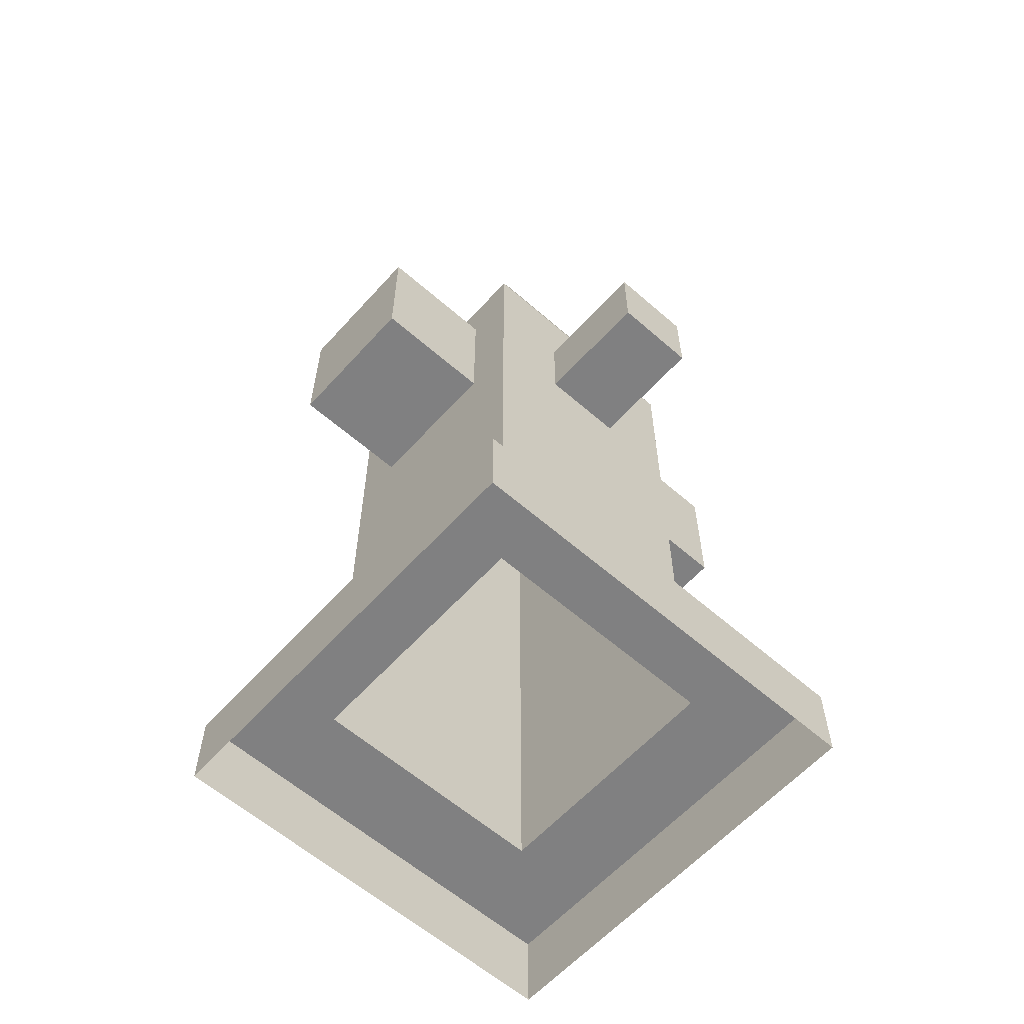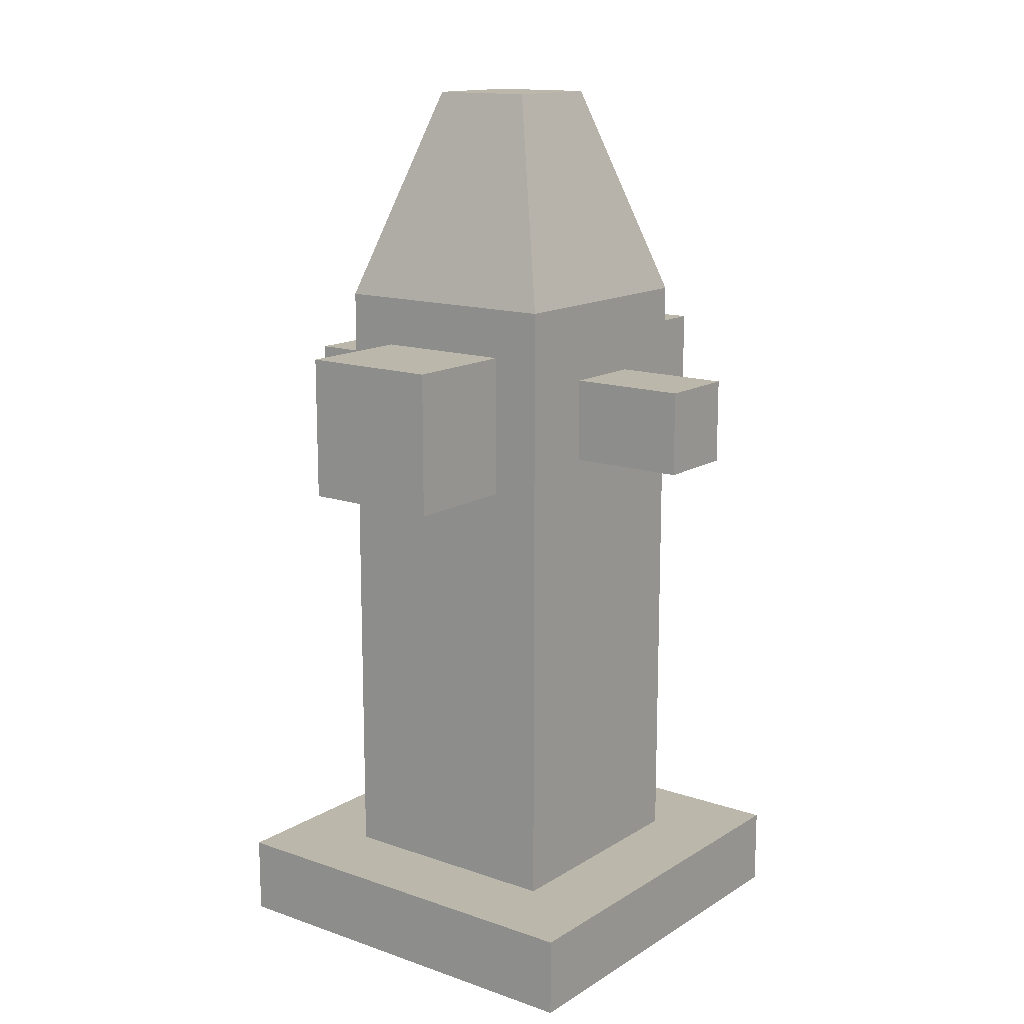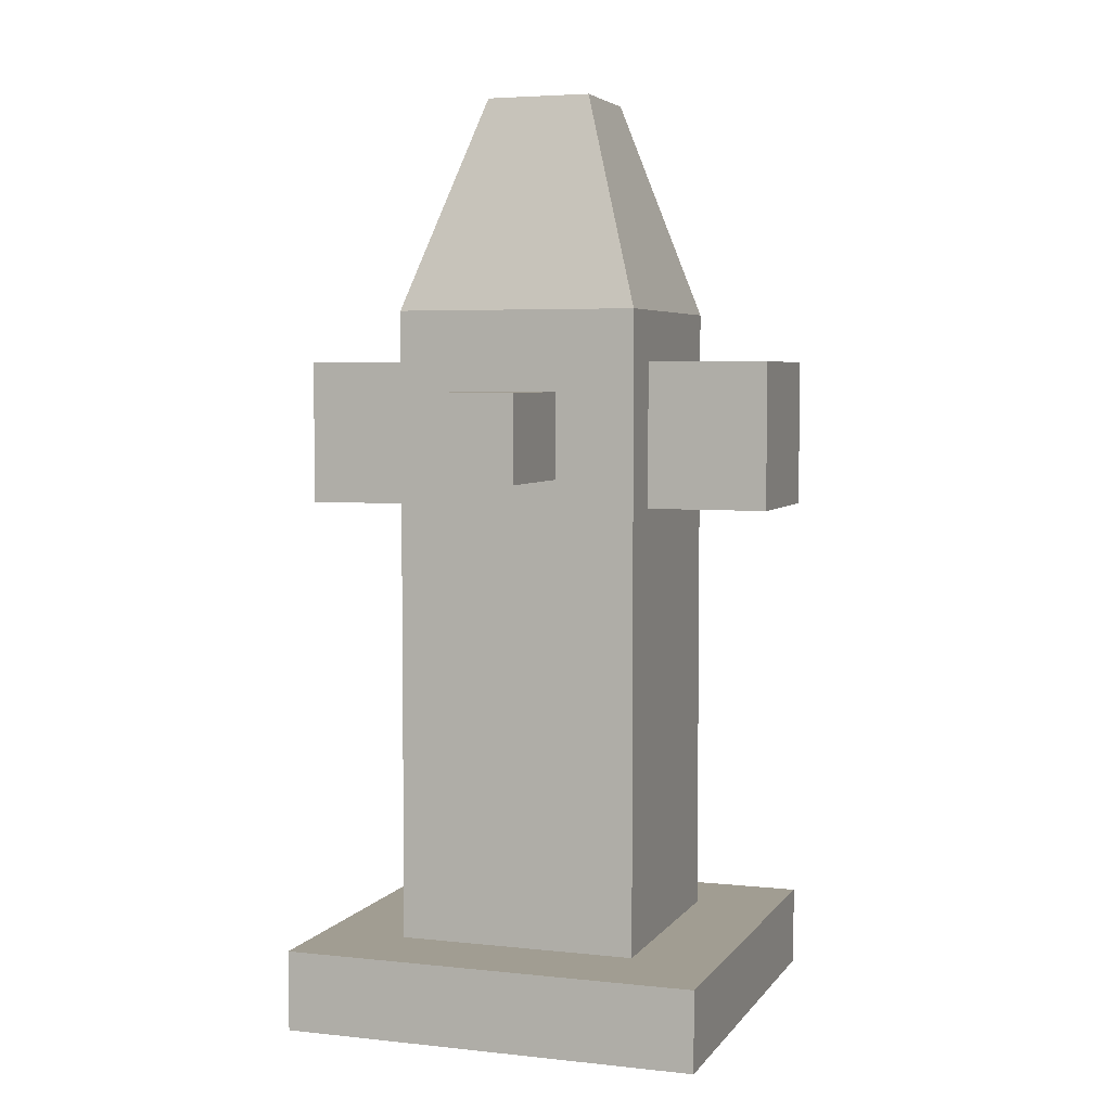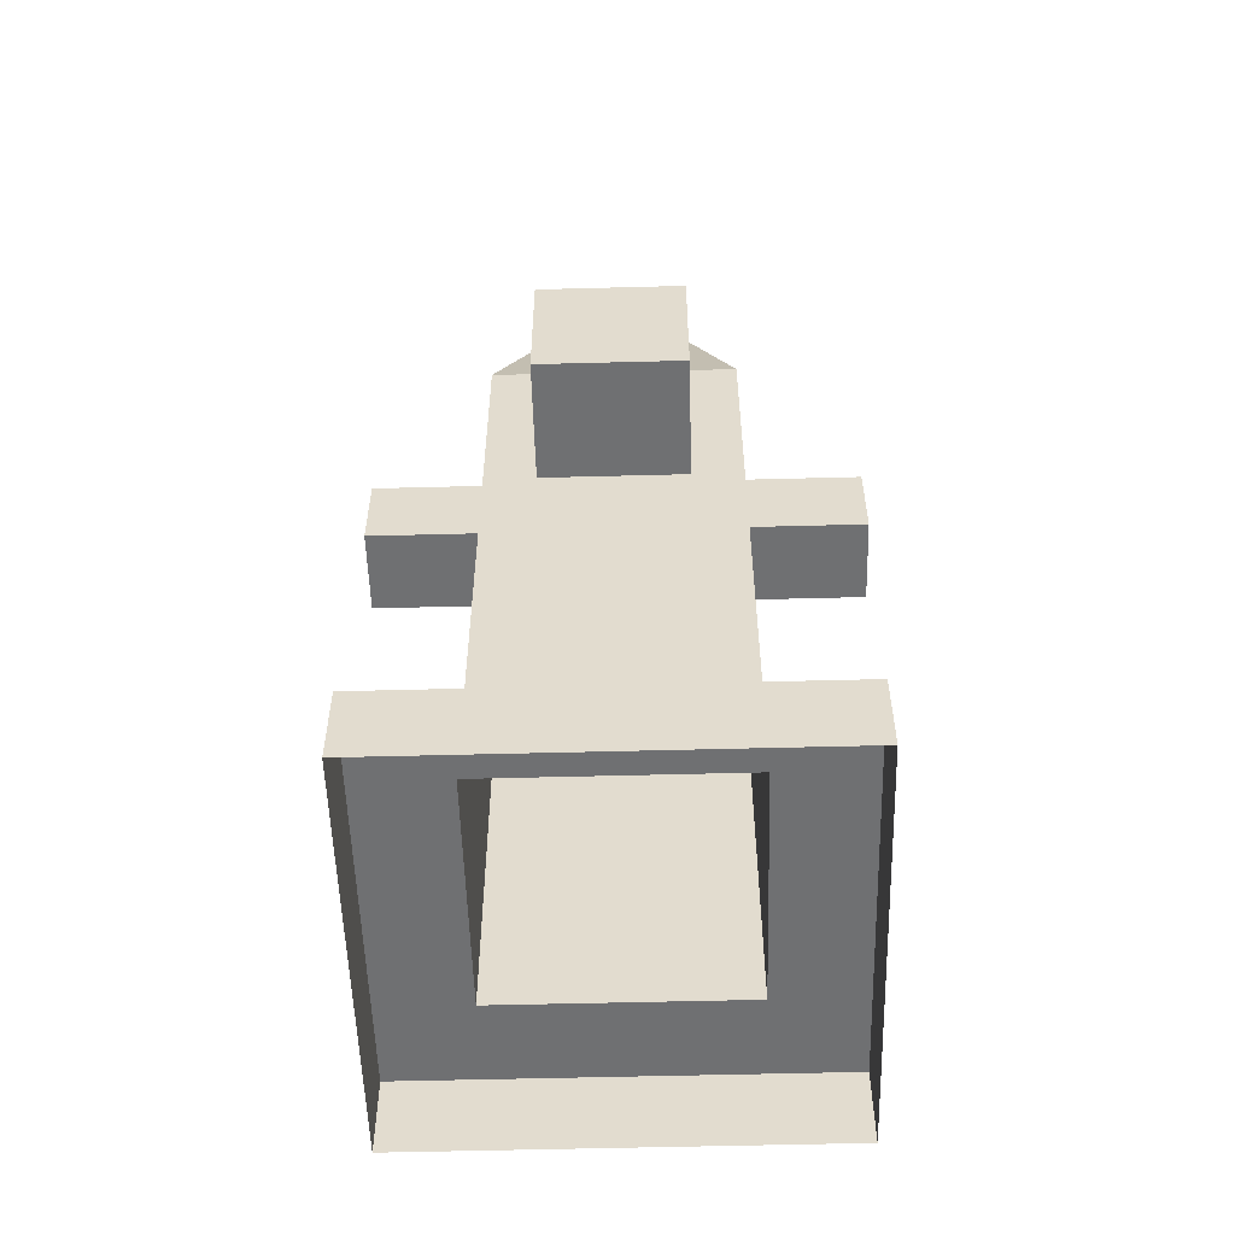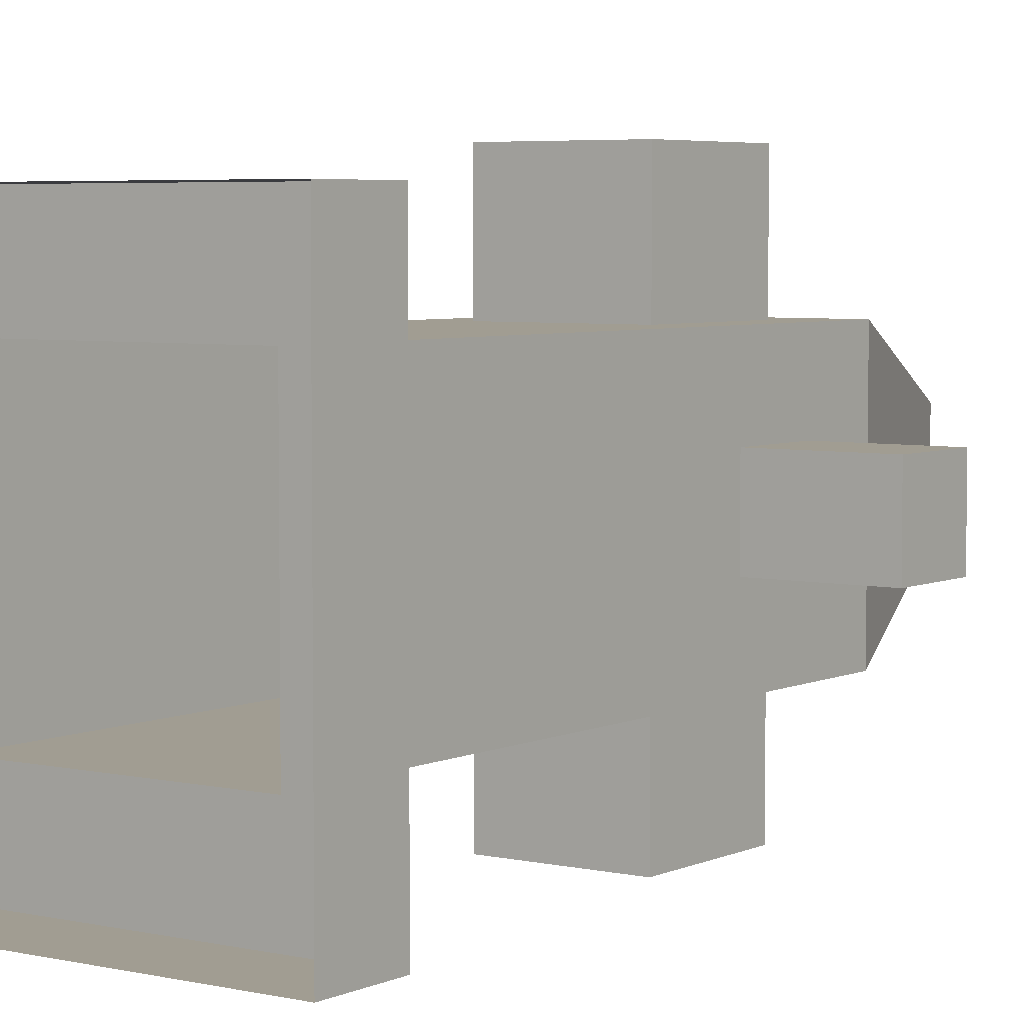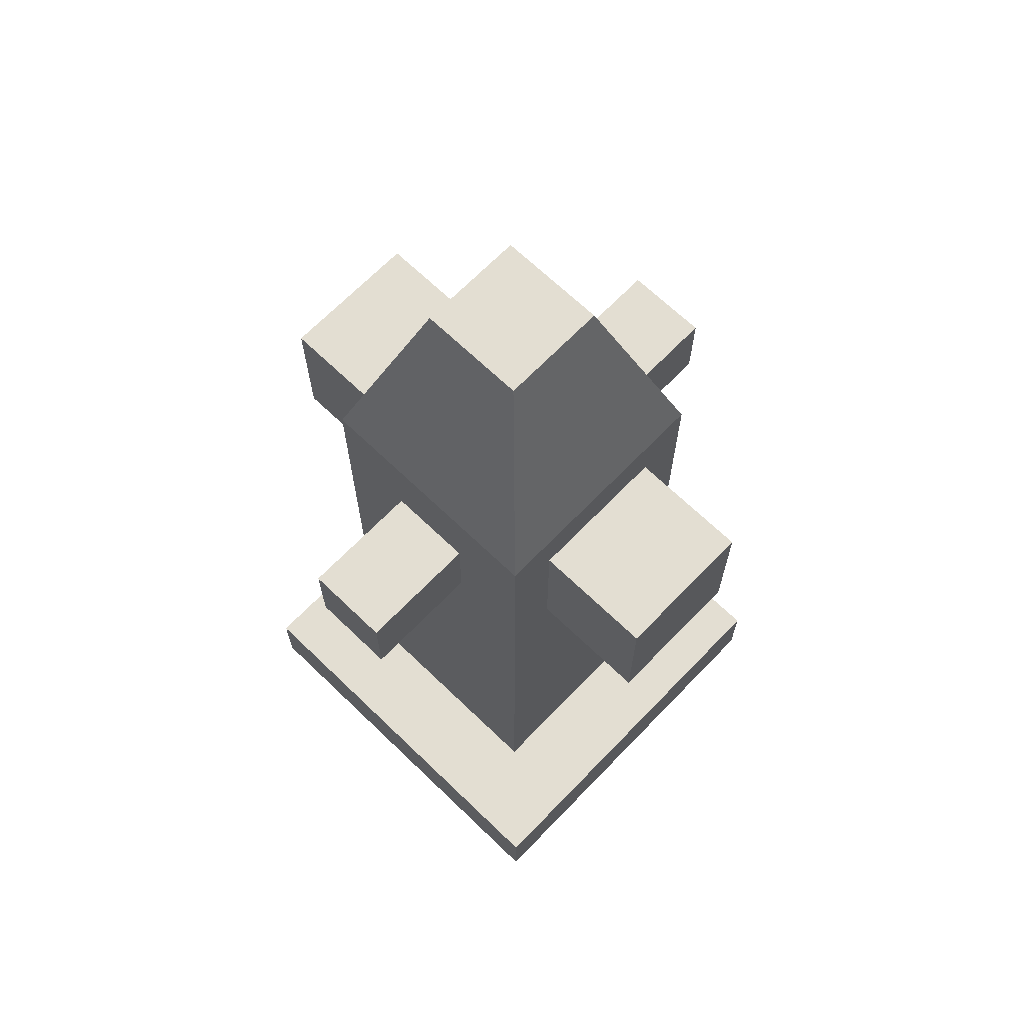
<metadata>
{"format":"obj","ext":"obj","renderer":"f3d","projection":"perspective","resolution":1024,"background":"white","views":[{"elev":-60.2,"azim":48.2,"up":"+Y"},{"elev":14.3,"azim":37.2,"up":"+Y"},{"elev":4.7,"azim":109.1,"up":"+Y"},{"elev":-54.8,"azim":-178.4,"up":"+Y"},{"elev":4.8,"azim":35.6,"up":"+Z"},{"elev":67.5,"azim":-46.0,"up":"+Y"}]}
</metadata>
<code>
v -0.3403 -0.003102 -0.3403
v -0.3403 0.1274 -0.3403
v -0.3403 0.1274 0.3403
v -0.3403 -0.003102 0.3403
v -0.08638 1.51 -0.08638
v 0.08638 1.51 -0.08638
v 0.08638 1.51 0.08638
v -0.08638 1.51 0.08638
v 0.3403 0.1274 -0.3403
v 0.3403 -0.003102 -0.3403
v 0.3403 -0.003102 0.3403
v 0.3403 0.1274 0.3403
v -0.3403 -0.003102 0.3403
v -0.3403 0.1274 0.3403
v 0.3403 0.1274 0.3403
v 0.3403 -0.003102 0.3403
v 0.3403 -0.003102 -0.3403
v 0.3403 0.1274 -0.3403
v -0.3403 0.1274 -0.3403
v -0.3403 -0.003102 -0.3403
v -0.3403 0.1274 -0.3403
v -0.1977 0.1274 -0.1977
v -0.1977 0.1274 0.1977
v -0.3403 0.1274 0.3403
v 0.1977 0.1274 0.1977
v 0.3403 0.1274 0.3403
v 0.1977 0.1274 -0.1977
v 0.3403 0.1274 -0.3403
v -0.1977 0.1274 -0.1977
v -0.1977 0.7613 -0.1977
v -0.1977 0.7613 0.1977
v -0.1977 0.1274 0.1977
v -0.1977 0.1274 0.1977
v -0.1977 0.7613 0.1977
v 0.1977 0.7613 0.1977
v 0.1977 0.1274 0.1977
v 0.1977 0.1274 0.1977
v 0.1977 0.7613 0.1977
v 0.1977 0.7613 -0.1977
v 0.1977 0.1274 -0.1977
v 0.1977 0.1274 -0.1977
v 0.1977 0.7613 -0.1977
v -0.1977 0.7613 -0.1977
v -0.1977 0.1274 -0.1977
v -0.3925 0.8919 -0.06875
v -0.3925 1.031 -0.06875
v -0.3925 1.031 0.06874
v -0.3925 0.8919 0.06874
v -0.1164 0.8436 0.3925
v -0.1164 1.079 0.3925
v 0.1164 1.079 0.3925
v 0.1164 0.8436 0.3925
v 0.3925 0.8919 0.06874
v 0.3925 1.031 0.06874
v 0.3925 1.031 -0.06875
v 0.3925 0.8919 -0.06875
v 0.1164 0.8436 -0.3925
v 0.1164 1.079 -0.3925
v -0.1164 1.079 -0.3925
v -0.1164 0.8436 -0.3925
v -0.1977 1.162 -0.1977
v -0.08638 1.51 -0.08638
v -0.08638 1.51 0.08638
v -0.1977 1.162 0.1977
v -0.1977 1.162 0.1977
v -0.08638 1.51 0.08638
v 0.08638 1.51 0.08638
v 0.1977 1.162 0.1977
v 0.1977 1.162 0.1977
v 0.08638 1.51 0.08638
v 0.08638 1.51 -0.08638
v 0.1977 1.162 -0.1977
v 0.1977 1.162 -0.1977
v 0.08638 1.51 -0.08638
v -0.08638 1.51 -0.08638
v -0.1977 1.162 -0.1977
v -0.1977 0.8919 -0.06875
v -0.3925 0.8919 -0.06875
v -0.3925 0.8919 0.06874
v -0.1977 0.8919 0.06874
v -0.1977 0.8919 0.06874
v -0.3925 0.8919 0.06874
v -0.3925 1.031 0.06874
v -0.1977 1.031 0.06874
v -0.1977 1.031 0.06874
v -0.3925 1.031 0.06874
v -0.3925 1.031 -0.06875
v -0.1977 1.031 -0.06875
v -0.1977 1.031 -0.06875
v -0.3925 1.031 -0.06875
v -0.3925 0.8919 -0.06875
v -0.1977 0.8919 -0.06875
v -0.1164 0.8436 0.1977
v -0.1164 0.8436 0.3925
v 0.1164 0.8436 0.3925
v 0.1164 0.8436 0.1977
v 0.1164 0.8436 0.1977
v 0.1164 0.8436 0.3925
v 0.1164 1.079 0.3925
v 0.1164 1.079 0.1977
v 0.1164 1.079 0.1977
v 0.1164 1.079 0.3925
v -0.1164 1.079 0.3925
v -0.1164 1.079 0.1977
v -0.1164 1.079 0.1977
v -0.1164 1.079 0.3925
v -0.1164 0.8436 0.3925
v -0.1164 0.8436 0.1977
v 0.1977 0.8919 0.06874
v 0.3925 0.8919 0.06874
v 0.3925 0.8919 -0.06875
v 0.1977 0.8919 -0.06875
v 0.1977 0.8919 -0.06875
v 0.3925 0.8919 -0.06875
v 0.3925 1.031 -0.06875
v 0.1977 1.031 -0.06875
v 0.1977 1.031 -0.06875
v 0.3925 1.031 -0.06875
v 0.3925 1.031 0.06874
v 0.1977 1.031 0.06874
v 0.1977 1.031 0.06874
v 0.3925 1.031 0.06874
v 0.3925 0.8919 0.06874
v 0.1977 0.8919 0.06874
v 0.1164 0.8436 -0.1977
v 0.1164 0.8436 -0.3925
v -0.1164 0.8436 -0.3925
v -0.1164 0.8436 -0.1977
v -0.1164 0.8436 -0.1977
v -0.1164 0.8436 -0.3925
v -0.1164 1.079 -0.3925
v -0.1164 1.079 -0.1977
v -0.1164 1.079 -0.1977
v -0.1164 1.079 -0.3925
v 0.1164 1.079 -0.3925
v 0.1164 1.079 -0.1977
v 0.1164 1.079 -0.1977
v 0.1164 1.079 -0.3925
v 0.1164 0.8436 -0.3925
v 0.1164 0.8436 -0.1977
v -0.1977 0.7613 0.1977
v -0.1164 0.8436 0.1977
v 0.1164 0.8436 0.1977
v 0.1977 0.7613 0.1977
v 0.1977 0.7613 0.1977
v 0.1164 0.8436 0.1977
v 0.1164 1.079 0.1977
v 0.1977 1.162 0.1977
v 0.1977 1.162 0.1977
v 0.1164 1.079 0.1977
v -0.1164 1.079 0.1977
v -0.1977 1.162 0.1977
v -0.1977 1.162 0.1977
v -0.1164 1.079 0.1977
v -0.1164 0.8436 0.1977
v -0.1977 0.7613 0.1977
v 0.1977 0.7613 -0.1977
v 0.1164 0.8436 -0.1977
v -0.1164 0.8436 -0.1977
v -0.1977 0.7613 -0.1977
v -0.1977 0.7613 -0.1977
v -0.1164 0.8436 -0.1977
v -0.1164 1.079 -0.1977
v -0.1977 1.162 -0.1977
v -0.1977 1.162 -0.1977
v -0.1164 1.079 -0.1977
v 0.1164 1.079 -0.1977
v 0.1977 1.162 -0.1977
v 0.1977 1.162 -0.1977
v 0.1164 1.079 -0.1977
v 0.1164 0.8436 -0.1977
v 0.1977 0.7613 -0.1977
v -0.1977 0.7613 -0.1977
v -0.1977 0.8919 -0.06875
v -0.1977 0.8919 0.06874
v -0.1977 0.7613 0.1977
v -0.1977 0.7613 0.1977
v -0.1977 0.8919 0.06874
v -0.1977 1.031 0.06874
v -0.1977 1.162 0.1977
v -0.1977 1.162 0.1977
v -0.1977 1.031 0.06874
v -0.1977 1.031 -0.06875
v -0.1977 1.162 -0.1977
v -0.1977 1.162 -0.1977
v -0.1977 1.031 -0.06875
v -0.1977 0.8919 -0.06875
v -0.1977 0.7613 -0.1977
v 0.1977 0.7613 0.1977
v 0.1977 0.8919 0.06874
v 0.1977 0.8919 -0.06875
v 0.1977 0.7613 -0.1977
v 0.1977 0.7613 -0.1977
v 0.1977 0.8919 -0.06875
v 0.1977 1.031 -0.06875
v 0.1977 1.162 -0.1977
v 0.1977 1.162 -0.1977
v 0.1977 1.031 -0.06875
v 0.1977 1.031 0.06874
v 0.1977 1.162 0.1977
v 0.1977 1.162 0.1977
v 0.1977 1.031 0.06874
v 0.1977 0.8919 0.06874
v 0.1977 0.7613 0.1977
g hydrant_mesh_3225_145
f 1 3 2
f 1 4 3
f 5 7 6
f 5 8 7
f 9 11 10
f 9 12 11
f 13 15 14
f 13 16 15
f 17 19 18
f 17 20 19
f 21 23 22
f 21 24 23
f 24 25 23
f 24 26 25
f 26 27 25
f 26 28 27
f 28 22 27
f 28 21 22
f 29 31 30
f 29 32 31
f 33 35 34
f 33 36 35
f 37 39 38
f 37 40 39
f 41 43 42
f 41 44 43
f 45 47 46
f 45 48 47
f 49 51 50
f 49 52 51
f 53 55 54
f 53 56 55
f 57 59 58
f 57 60 59
f 61 63 62
f 61 64 63
f 65 67 66
f 65 68 67
f 69 71 70
f 69 72 71
f 73 75 74
f 73 76 75
f 77 79 78
f 77 80 79
f 81 83 82
f 81 84 83
f 85 87 86
f 85 88 87
f 89 91 90
f 89 92 91
f 93 95 94
f 93 96 95
f 97 99 98
f 97 100 99
f 101 103 102
f 101 104 103
f 105 107 106
f 105 108 107
f 109 111 110
f 109 112 111
f 113 115 114
f 113 116 115
f 117 119 118
f 117 120 119
f 121 123 122
f 121 124 123
f 125 127 126
f 125 128 127
f 129 131 130
f 129 132 131
f 133 135 134
f 133 136 135
f 137 139 138
f 137 140 139
f 141 143 142
f 141 144 143
f 145 147 146
f 145 148 147
f 149 151 150
f 149 152 151
f 153 155 154
f 153 156 155
f 157 159 158
f 157 160 159
f 161 163 162
f 161 164 163
f 165 167 166
f 165 168 167
f 169 171 170
f 169 172 171
f 173 175 174
f 173 176 175
f 177 179 178
f 177 180 179
f 181 183 182
f 181 184 183
f 185 187 186
f 185 188 187
f 189 191 190
f 189 192 191
f 193 195 194
f 193 196 195
f 197 199 198
f 197 200 199
f 201 203 202
f 201 204 203

</code>
